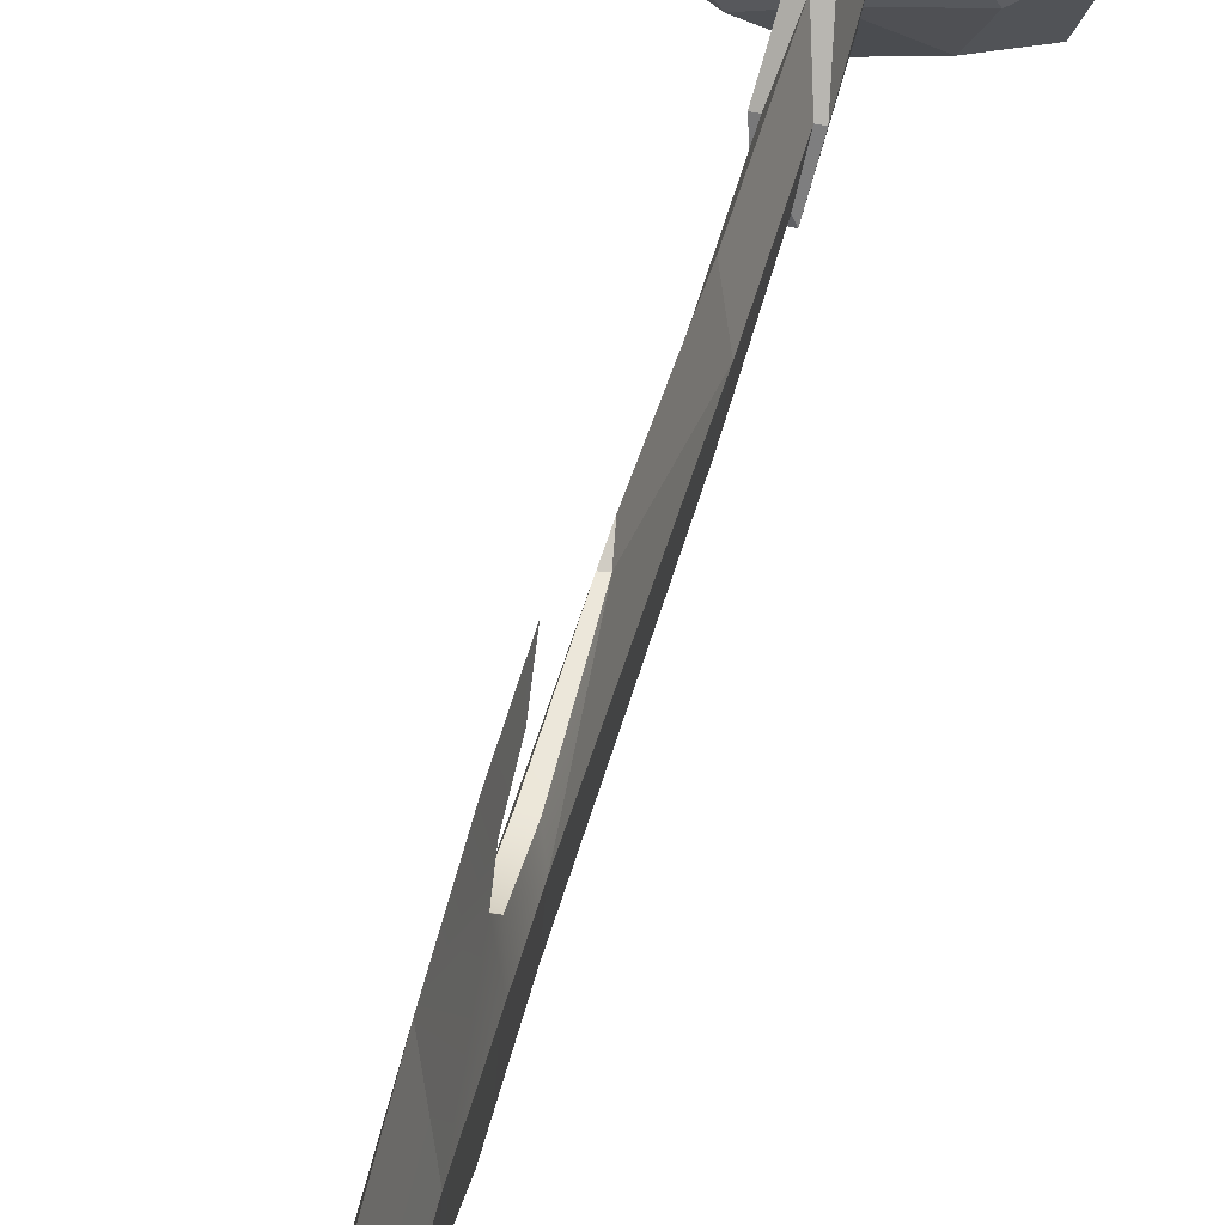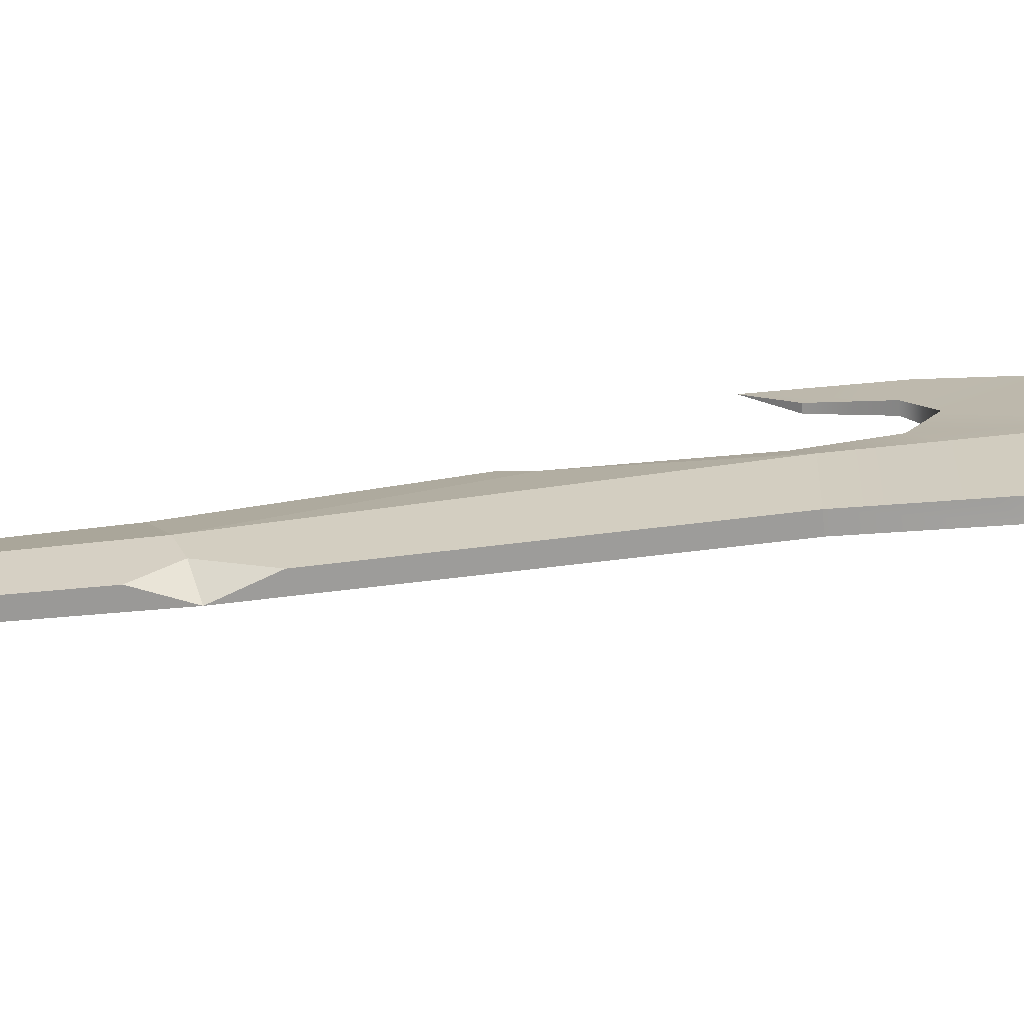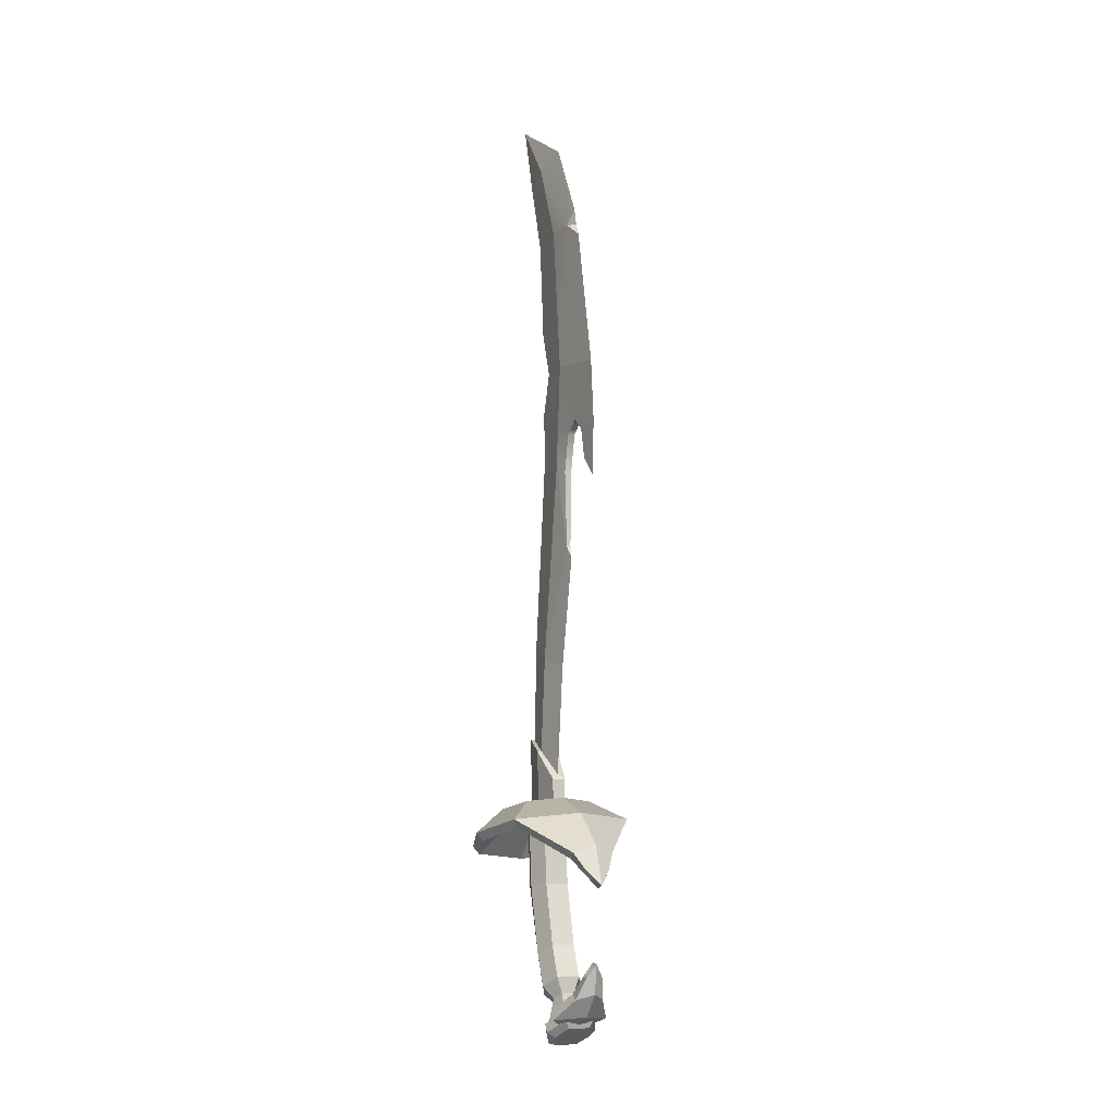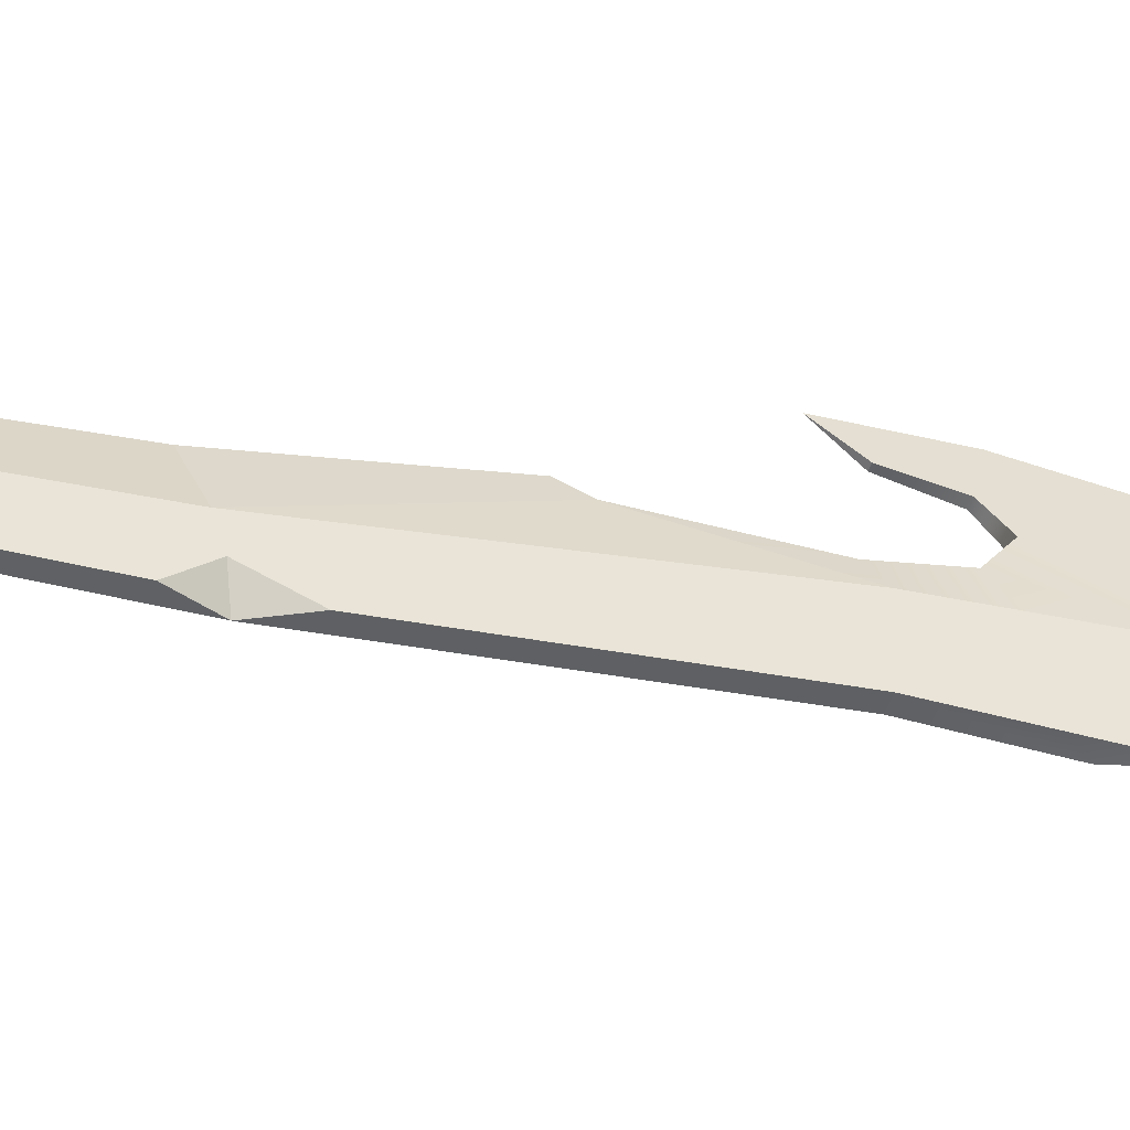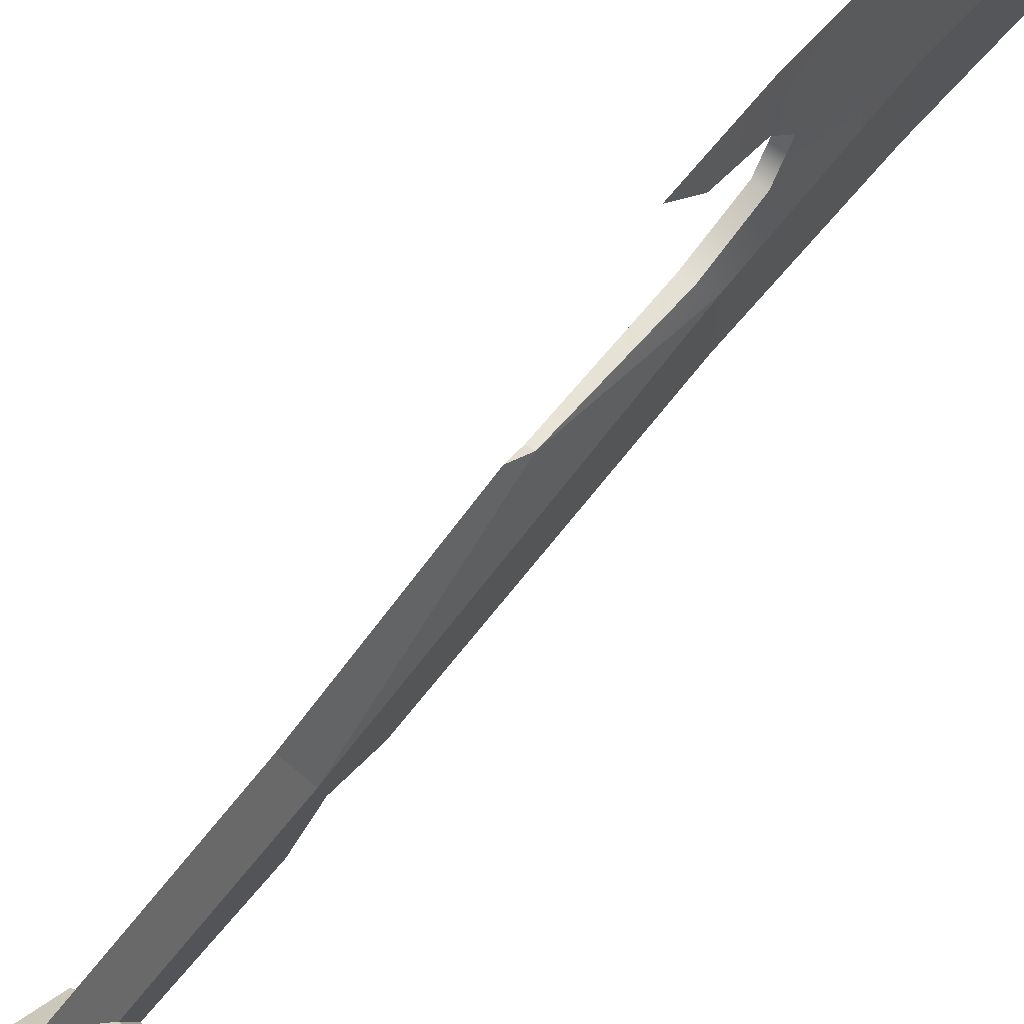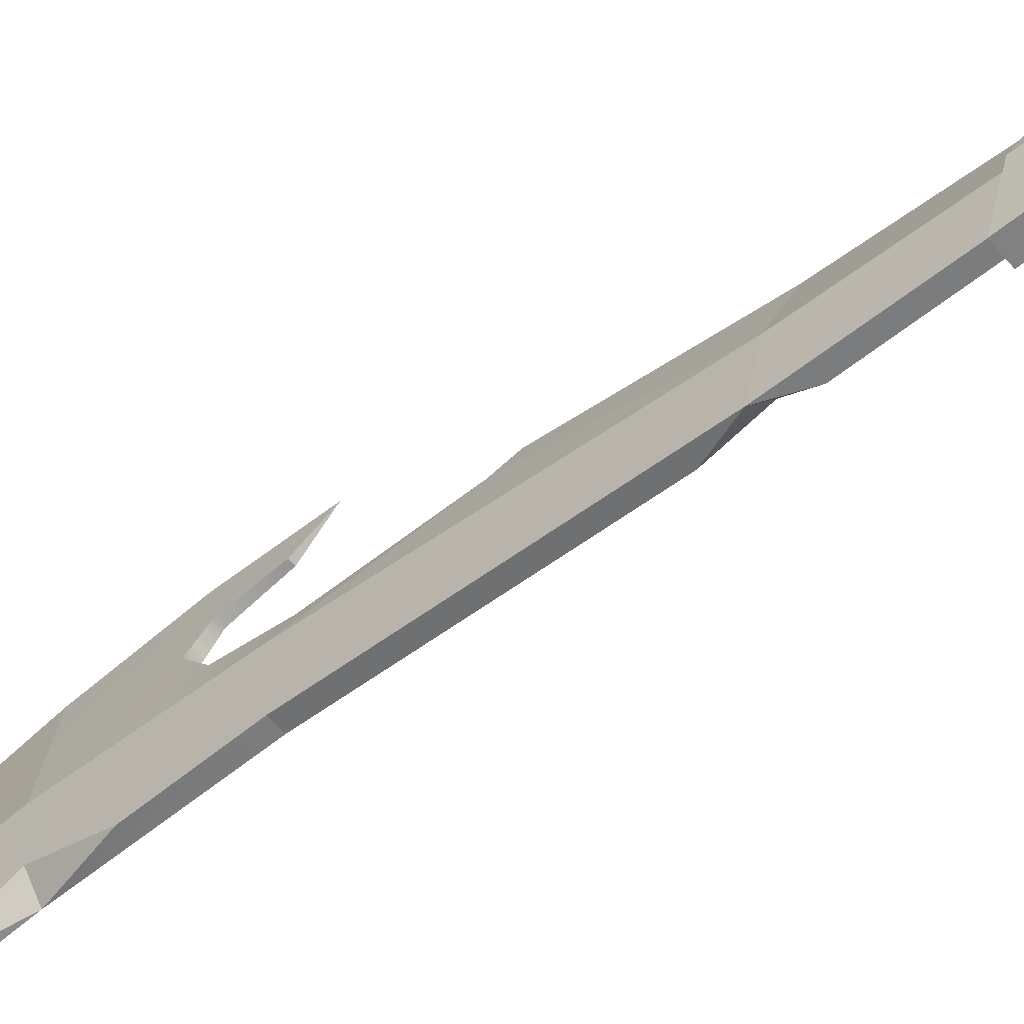
<metadata>
{"format":"obj","ext":"obj","renderer":"f3d","projection":"perspective","resolution":1024,"background":"white","views":[{"elev":52.5,"azim":-165.9,"up":"+Z"},{"elev":-68.3,"azim":94.1,"up":"+Z"},{"elev":-7.8,"azim":-22.7,"up":"+Y"},{"elev":-47.5,"azim":72.5,"up":"+Z"},{"elev":61.3,"azim":38.6,"up":"+Z"},{"elev":-60.5,"azim":-50.2,"up":"+Z"}]}
</metadata>
<code>
v 0.03104 -0.09813 0.0742
v -0.03025 -0.09813 0.0742
v 0.000397 -0.09988 0.07632
v 0.01601 -0.07819 0.09779
v -0.01521 -0.07819 0.09779
v 0.000397 -0.07161 0.1131
v 0.009602 -0.05749 0.1139
v -0.008809 -0.05749 0.1139
v 0.000397 -0.04223 0.119
v 0.01393 0.0564 0.1236
v -0.01314 0.0564 0.1236
v 0.000397 0.03924 0.1345
v 0.02323 0.07172 0.1103
v -0.02243 0.07172 0.1103
v 0.000397 0.08032 0.1177
v 0.06552 0.106 0.05357
v 0.08465 0.09011 -0.009398
v 0.06552 0.07422 -0.07237
v 0.000397 0.06764 -0.09846
v -0.06472 0.07422 -0.07237
v -0.08386 0.09011 -0.009398
v -0.06472 0.106 0.05357
v 0.000397 0.1126 0.07966
v 0.03564 0.1249 0.01749
v 0.05024 0.1163 -0.01659
v 0.03564 0.1077 -0.05067
v 0.000397 0.1041 -0.06478
v -0.03485 0.1077 -0.05067
v -0.04944 0.1163 -0.01659
v -0.03485 0.1249 0.01749
v 0.000397 0.1284 0.03161
v 0.000397 -0.1159 0.04722
v 0.000397 0.1255 -0.01911
v -0.03198 -0.1078 0.08183
v 0.000397 -0.1042 0.1012
v 0.000397 -0.07756 0.1246
v -0.01608 -0.08416 0.1084
v 0.03278 -0.1078 0.08183
v 0.01687 -0.08416 0.1084
v 0.000397 -0.0439 0.1291
v -0.009305 -0.05927 0.1231
v 0.0101 -0.05927 0.1231
v 0.000397 0.04285 0.1443
v -0.01386 0.05968 0.1326
v 0.01465 0.05968 0.1326
v 0.000397 0.08772 0.1283
v -0.02366 0.07869 0.1198
v 0.02446 0.07869 0.1198
v 0.000397 0.1232 0.0866
v -0.07039 0.1157 0.05774
v 0.07118 0.1157 0.05774
v 0.09112 0.09992 -0.01209
v 0.05576 0.1272 -0.0196
v 0.03954 0.1368 0.01825
v 0.07052 0.08281 -0.07991
v 0.03954 0.1177 -0.05746
v 0.000397 0.07573 -0.108
v 0.000397 0.1137 -0.07314
v -0.06973 0.08281 -0.07991
v -0.03875 0.1177 -0.05746
v -0.09033 0.09992 -0.01209
v -0.05497 0.1272 -0.0196
v -0.03875 0.1368 0.01825
v 0.000397 0.1408 0.03393
v 0.000397 -0.1271 0.05293
v 0.000397 0.1376 -0.02244
v -0.004574 0.2099 -0.04222
v 0.000397 0.1681 0.01755
v -0.004811 0.3171 -0.03798
v 0.000397 0.2938 0.032
v 0.005367 0.2099 -0.04222
v -0.007938 0.3054 -0.002992
v -0.008198 0.1961 -0.01282
v 0.008991 0.1961 -0.01282
v 0.008732 0.3054 -0.002992
v 0.008732 0.5355 0.03439
v -0.007938 0.5355 0.03439
v -0.00151 0.5327 0.1017
v -0.004811 0.5355 -0.01199
v 0.005604 0.5355 -0.01199
v 0.008731 0.6528 0.04422
v -0.007938 0.6528 0.04422
v 0.000397 0.6469 0.1178
v -0.005711 0.6528 0.004467
v 0.005604 0.6528 -0.0116
v 0.008732 0.8225 0.02433
v -0.007938 0.8225 0.02433
v 0.005125 0.8253 0.06378
v -0.004811 0.8204 -0.02648
v 0.005604 0.8204 -0.02648
v 0.008732 0.9174 -0.01771
v -0.007938 0.9174 -0.01771
v 0.000397 0.9312 0.01928
v -0.004811 0.9036 -0.05374
v 0.005604 0.9036 -0.05374
v 0.000397 0.9914 -0.09092
v -0.01301 -0.08671 0.008937
v -0.01301 -0.06339 0.04896
v -0.01301 0.09868 -0.04144
v -0.01301 0.09868 0.009707
v 0.01381 0.09868 -0.04144
v 0.01381 0.09868 0.009707
v 0.01381 -0.08671 0.008937
v 0.01381 -0.06339 0.04896
v -0.02276 0.09868 -0.01345
v -0.02276 -0.07505 0.02895
v 0.02356 -0.07505 0.02895
v 0.02356 0.09868 -0.01345
v -0.01265 -0.08849 0.03678
v 0.01344 -0.08849 0.03678
v 0.007948 -0.08193 0.04805
v -0.007155 -0.08192 0.04805
v 0.007948 -0.09506 0.02551
v -0.007155 -0.09506 0.02551
v -0.02391 -0.1118 0.05039
v 0.02471 -0.1118 0.05039
v 0.01447 -0.09959 0.07139
v -0.01368 -0.09959 0.07139
v 0.01447 -0.1241 0.02938
v -0.01368 -0.1241 0.02938
v -0.02952 -0.1145 0.05196
v 0.03032 -0.1145 0.05196
v 0.01772 -0.09946 0.07781
v -0.01693 -0.09946 0.07781
v 0.01772 -0.1296 0.02611
v -0.01693 -0.1296 0.02611
v -0.02952 -0.1238 0.05733
v 0.03032 -0.1238 0.05733
v 0.01772 -0.1087 0.08319
v -0.01693 -0.1087 0.08319
v 0.01772 -0.1388 0.03148
v -0.01693 -0.1388 0.03148
v -0.02132 -0.1293 0.06057
v 0.02211 -0.1293 0.06057
v 0.01297 -0.1184 0.07933
v -0.01218 -0.1184 0.07933
v 0.01297 -0.1402 0.04181
v -0.01218 -0.1402 0.04181
v 0.01225 0.1188 -0.01345
v -0.01146 0.1188 -0.01345
v -0.006468 0.1188 0.02119
v 0.007261 0.1188 0.02119
v -0.006468 0.1188 -0.0481
v 0.007261 0.1188 -0.0481
v 0.01362 0.1956 -0.01345
v -0.01283 0.1956 -0.01345
v -0.007262 0.1628 0.02089
v 0.008055 0.1628 0.02089
v -0.007262 0.211 -0.0478
v 0.008055 0.211 -0.0478
v 0.01381 -0.02861 0.03354
v -0.01301 -0.02861 0.03354
v -0.02276 -0.03732 0.01208
v -0.01301 -0.04603 -0.009384
v 0.01381 -0.04603 -0.009384
v 0.02356 -0.03732 0.01208
v 0.01381 0.04113 0.01493
v -0.01301 0.04113 0.01493
v -0.02276 0.03786 -0.008002
v -0.01301 0.03458 -0.03575
v 0.01381 0.03458 -0.03575
v 0.02356 0.03786 -0.008002
v 0.000397 0.8416 0.07006
v -0.005096 0.8251 0.05871
v 0.000397 0.8083 0.08159
v 0.000397 0.5094 0.1215
v 0.002744 0.5327 0.1017
v 0.000397 0.4207 0.0596
v -0.00193 0.4355 0.05076
v 0.00275 0.4361 0.05076
v -0.004811 0.7046 -0.0162
v -0.004811 0.6073 -0.01279
v 0.005604 0.3467 -0.03419
v 0.007035 0.3117 -0.02197
v 0.005604 0.2899 -0.03896
v -0.003449 0.5824 0.07948
v 0.004478 0.5828 0.07954
v -0.003652 0.5255 0.04948
v 0.004577 0.526 0.04951
v -0.007938 0.5824 0.03832
v -0.003551 0.5681 0.05926
v 0.004527 0.5686 0.0593
v 0.008731 0.5824 0.03832
v 0.005604 0.5941 -0.0118
v 0.000397 0.5741 0.1248
v -0.002504 0.5681 0.09546
v 0.003627 0.5681 0.09557
f 34 35 36 37
f 35 38 39 36
f 37 36 40 41
f 36 39 42 40
f 44 43 46 47
f 43 45 48 46
f 47 46 49 50
f 46 48 51 49
f 51 52 53 54
f 52 55 56 53
f 55 57 58 56
f 57 59 60 58
f 59 61 62 60
f 61 50 63 62
f 50 49 64 63
f 49 51 54 64
f 35 34 65
f 38 35 65
f 54 53 66
f 53 56 66
f 56 58 66
f 58 60 66
f 60 62 66
f 62 63 66
f 63 64 66
f 64 54 66
f 2 5 6 3
f 3 6 4 1
f 5 8 9 6
f 6 9 7 4
f 11 14 15 12
f 12 15 13 10
f 14 22 23 15
f 15 23 16 13
f 16 24 25 17
f 17 25 26 18
f 18 26 27 19
f 19 27 28 20
f 20 28 29 21
f 21 29 30 22
f 22 30 31 23
f 23 31 24 16
f 3 32 2
f 1 32 3
f 24 33 25
f 25 33 26
f 26 33 27
f 27 33 28
f 28 33 29
f 29 33 30
f 30 33 31
f 31 33 24
f 5 2 34 37
f 1 4 39 38
f 8 5 37 41
f 4 7 42 39
f 14 11 44 47
f 10 13 48 45
f 22 14 47 50
f 13 16 51 48
f 16 17 52 51
f 17 18 55 52
f 18 19 57 55
f 19 20 59 57
f 20 21 61 59
f 21 22 50 61
f 2 32 65 34
f 32 1 38 65
f 72 73 68 70
f 74 75 70 68
f 67 73 72 69
f 69 174 175
f 69 72 77 79
f 173 174 69
f 78 167 166
f 172 180 82 84
f 183 184 85 81
f 184 172 85
f 164 165 88
f 171 84 82 87 89
f 81 85 90 86
f 85 171 89 90
f 86 90 95 91
f 90 89 94 95
f 88 163 164
f 87 92 94 89
f 92 93 96
f 93 91 96
f 94 92 96
f 91 95 96
f 95 94 96
f 152 153 106 98
f 107 156 151 104
f 133 134 135 136
f 98 104 151 152
f 103 97 154 155
f 97 106 153 154
f 137 134 133 138
f 155 156 107 103
f 107 104 111 110
f 104 98 112 111
f 98 106 109 112
f 103 107 110 113
f 106 97 114 109
f 97 103 113 114
f 110 111 117 116
f 111 112 118 117
f 112 109 115 118
f 113 110 116 119
f 109 114 120 115
f 114 113 119 120
f 116 117 123 122
f 117 118 124 123
f 118 115 121 124
f 119 116 122 125
f 115 120 126 121
f 120 119 125 126
f 122 123 129 128
f 123 124 130 129
f 124 121 127 130
f 125 122 128 131
f 121 126 132 127
f 126 125 131 132
f 128 129 135 134
f 129 130 136 135
f 130 127 133 136
f 131 128 134 137
f 127 132 138 133
f 132 131 137 138
f 105 100 141 140
f 100 102 142 141
f 102 108 139 142
f 99 105 140 143
f 108 101 144 139
f 101 99 143 144
f 140 141 147 146
f 141 142 148 147
f 142 139 145 148
f 143 140 146 149
f 139 144 150 145
f 144 143 149 150
f 152 151 157 158
f 158 159 153 152
f 154 153 159 160
f 155 154 160 161
f 161 162 156 155
f 151 156 162 157
f 158 157 102 100
f 105 159 158 100
f 160 159 105 99
f 161 160 99 101
f 101 108 162 161
f 157 162 108 102
f 164 163 93 92
f 82 83 165 164
f 88 81 86
f 91 88 86
f 176 83 82
f 72 169 77
f 70 75 170 168
f 182 183 81 177
f 168 170 169
f 176 177 187 186
f 72 70 168 169
f 170 75 76
f 85 84 171
f 85 172 84
f 75 174 173 80 76
f 175 174 75 74 71
f 71 67 69 175
f 173 69 79 80
f 146 147 68 73
f 147 148 68
f 148 145 74 68
f 149 146 73 67
f 145 150 71 74
f 150 149 67 71
f 181 182 177 176
f 77 169 178
f 169 170 179 178
f 170 76 179
f 176 82 180 181
f 166 185 186 78
f 177 83 185 187
f 81 83 177
f 79 77 180 172
f 181 180 77 178
f 178 179 182 181
f 76 183 182 179
f 76 80 184 183
f 80 79 172 184
f 186 187 167 78
f 186 185 83 176
f 187 185 166 167
f 164 92 87
f 82 164 87
f 163 88 91 93
f 83 81 88 165
f 44 11 12 43
f 9 40 42 7
f 43 12 10 45
f 41 40 9 8

</code>
